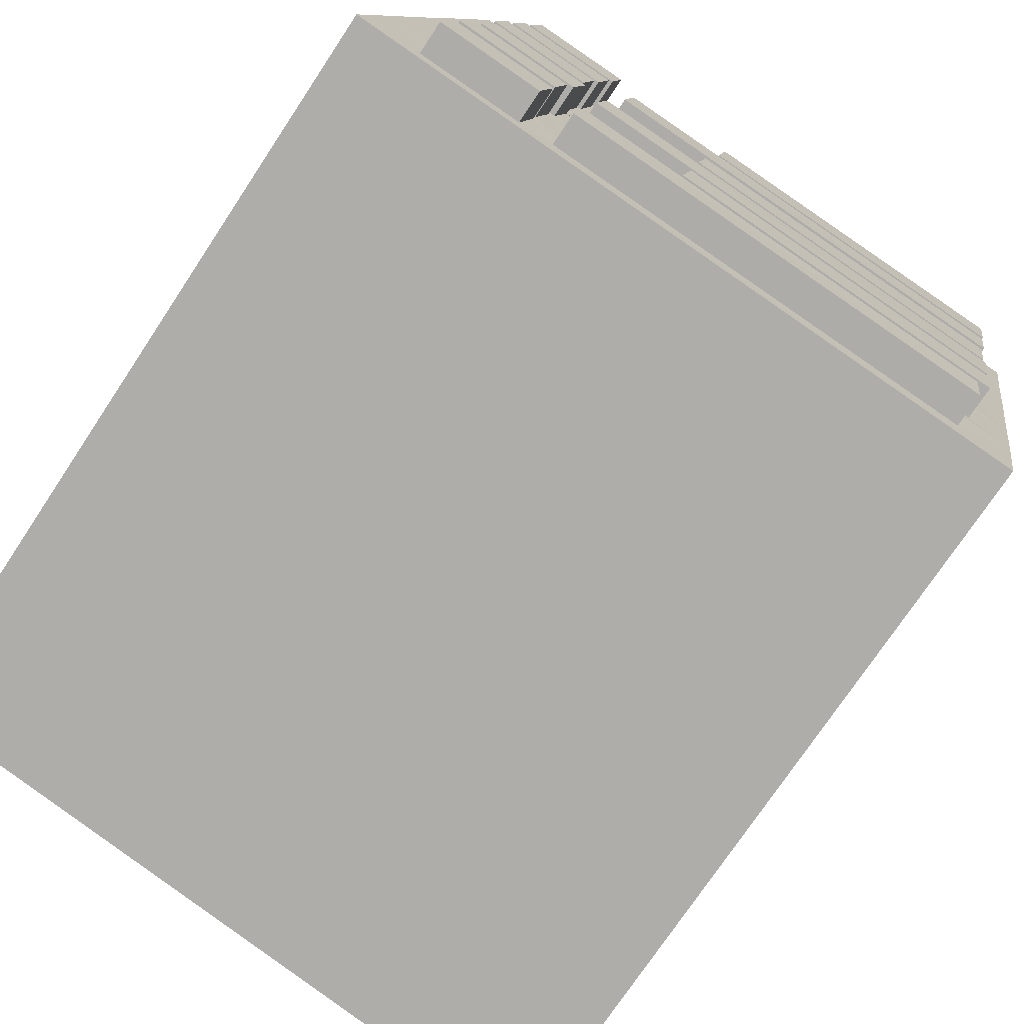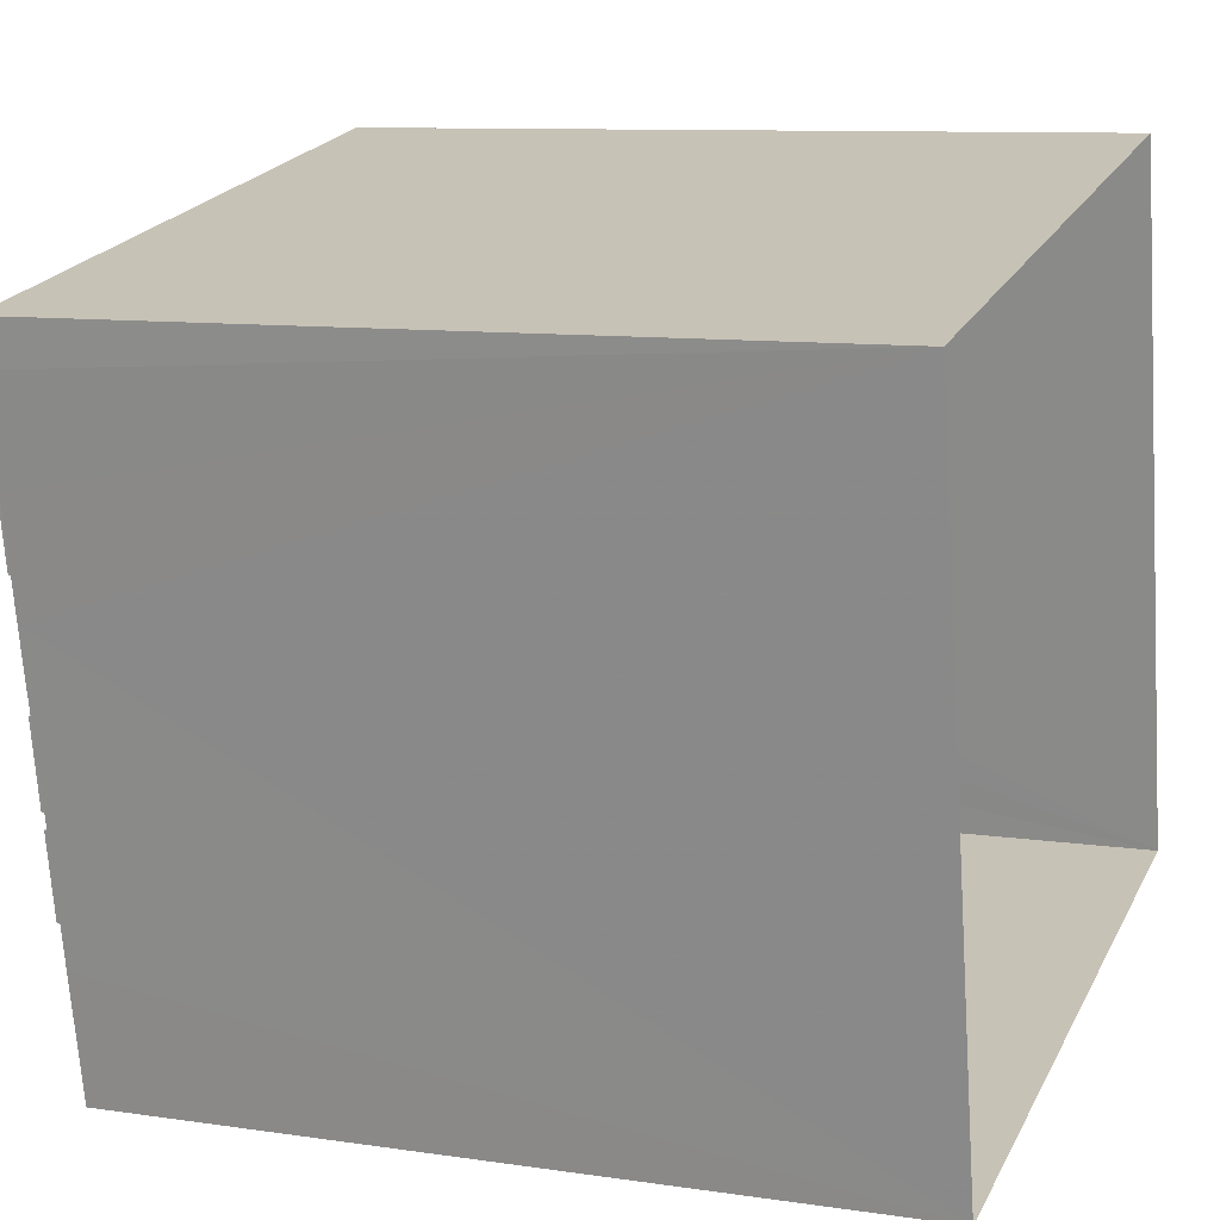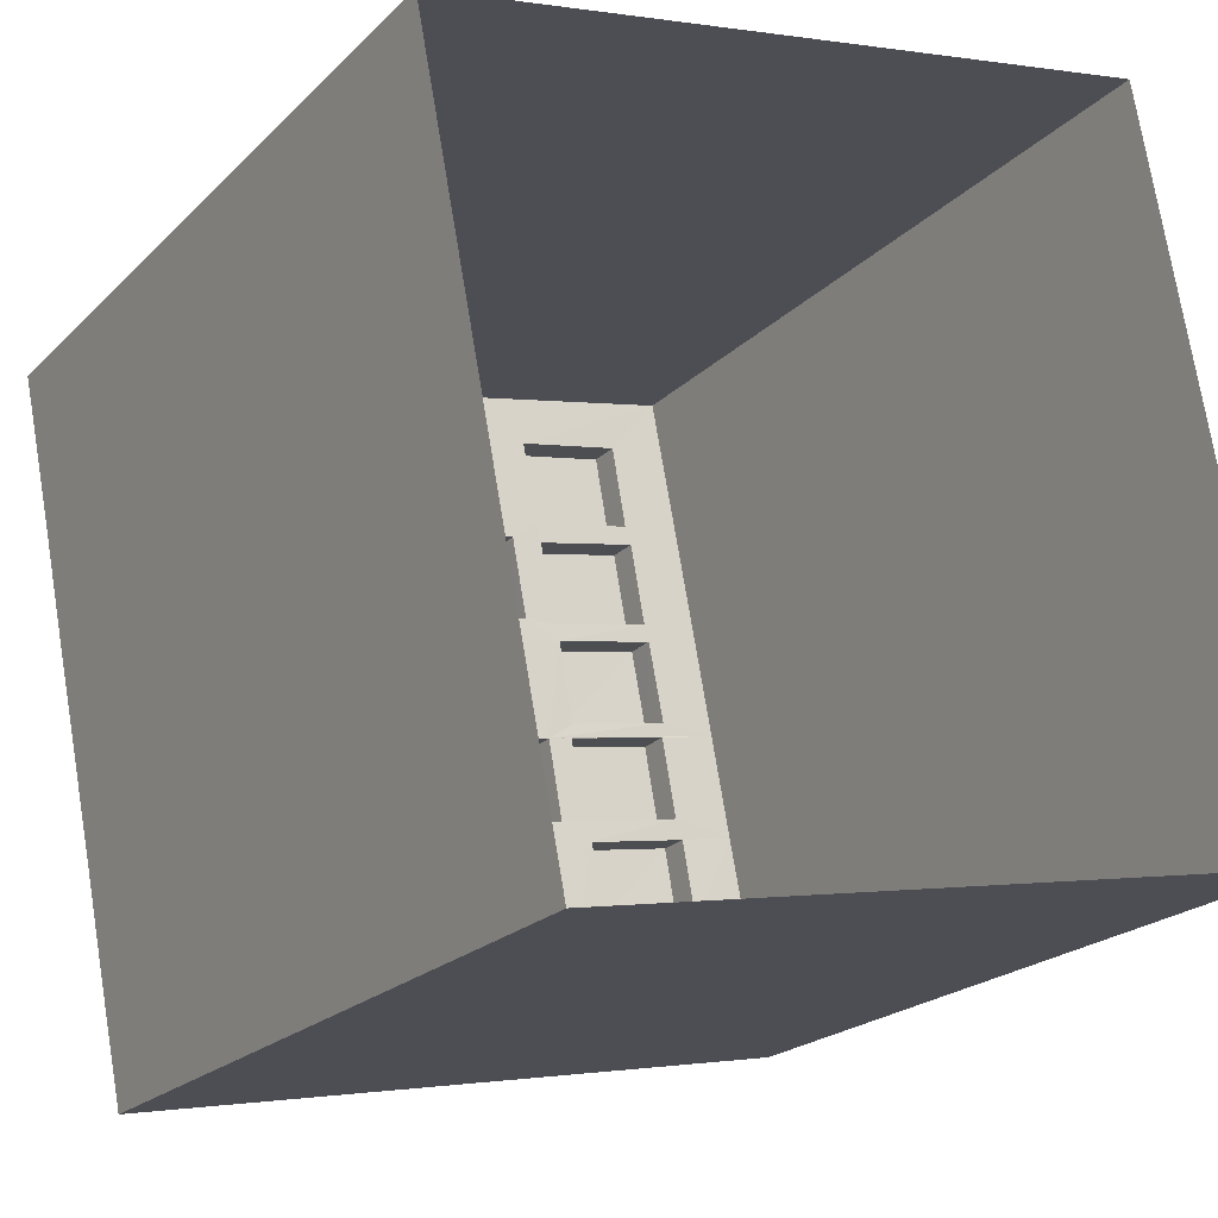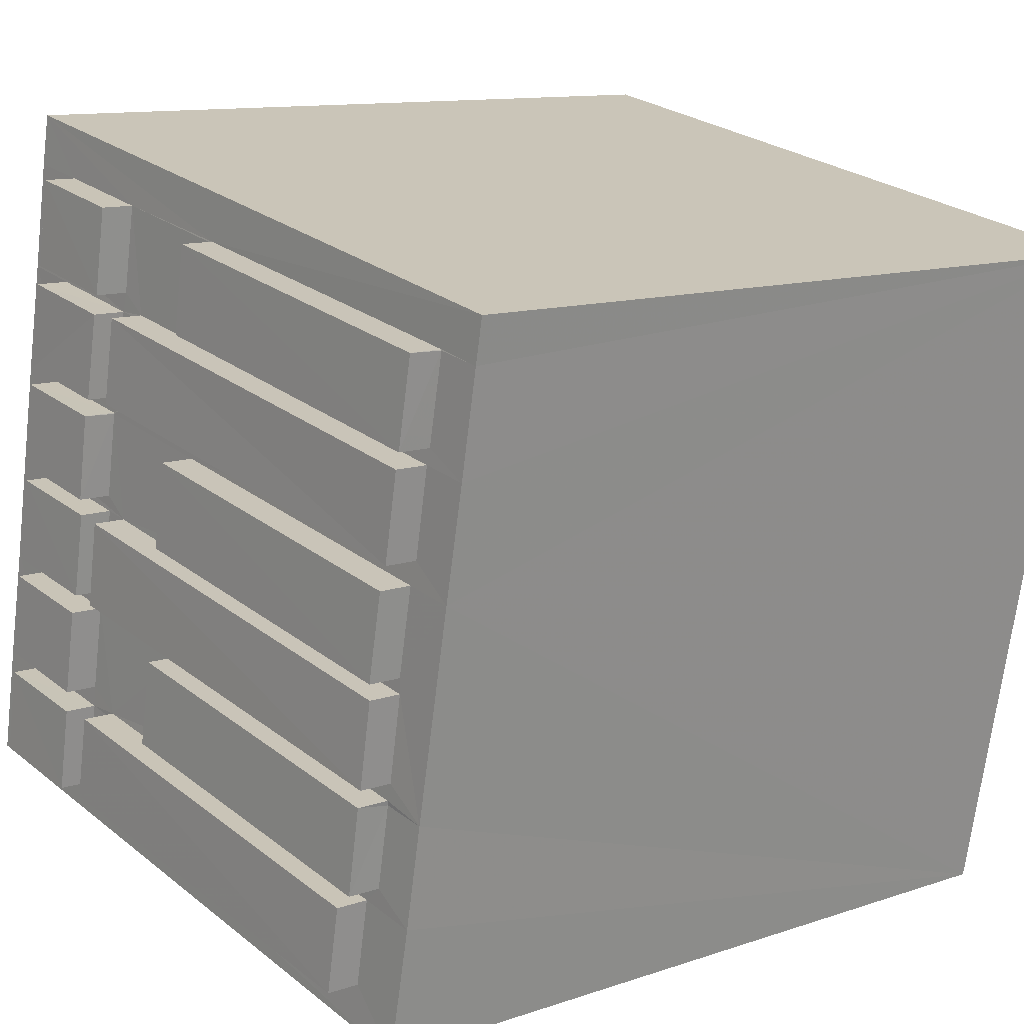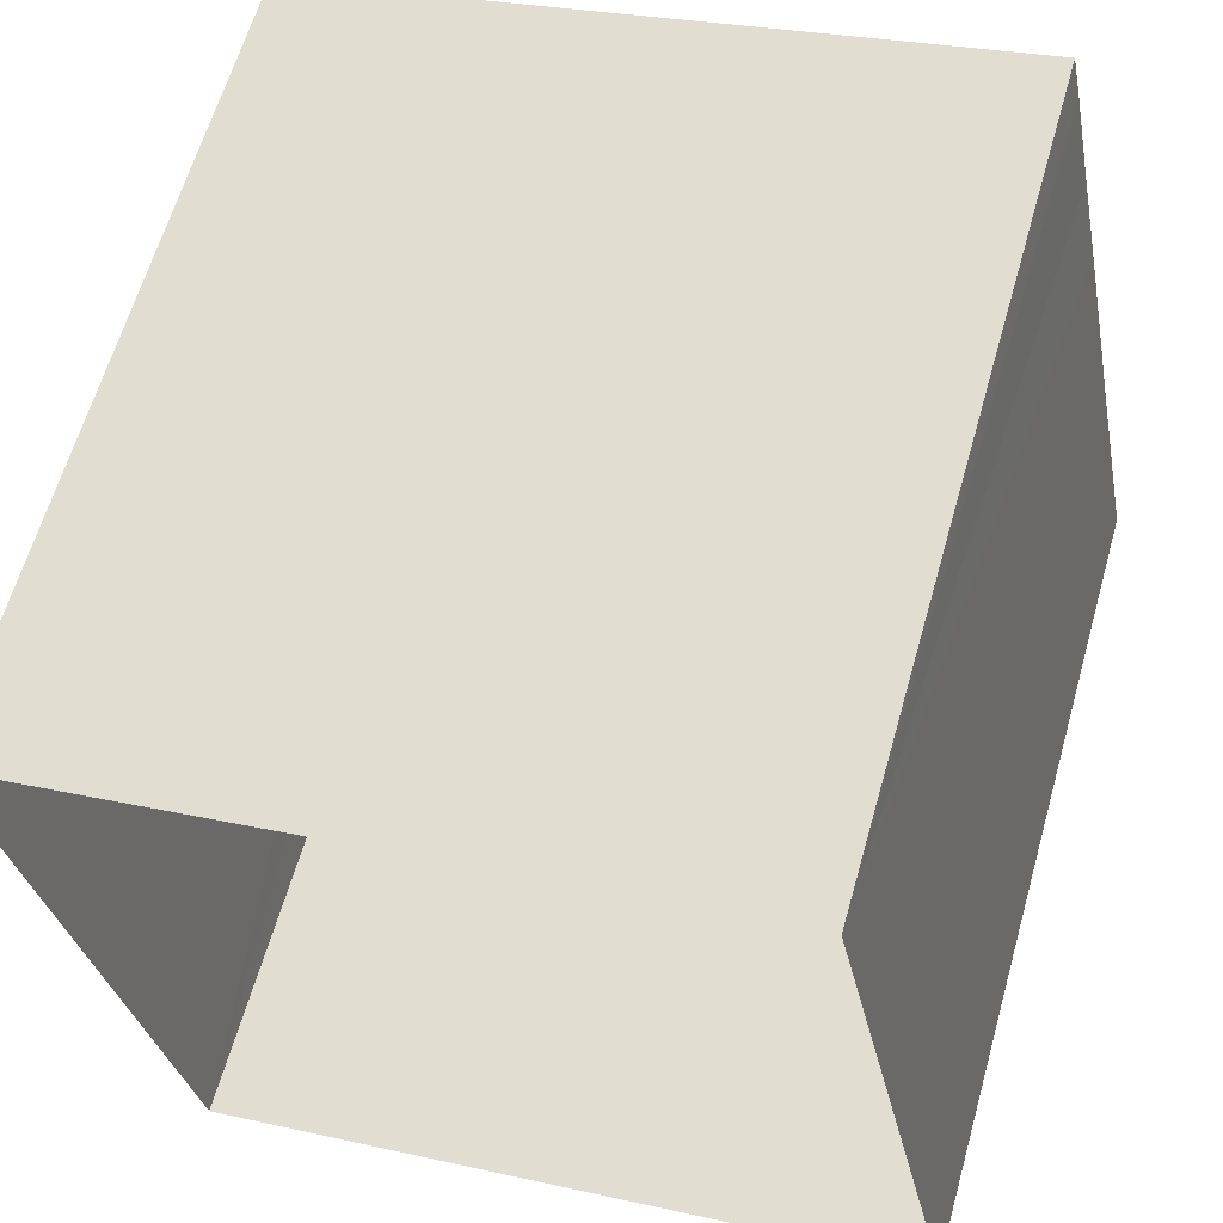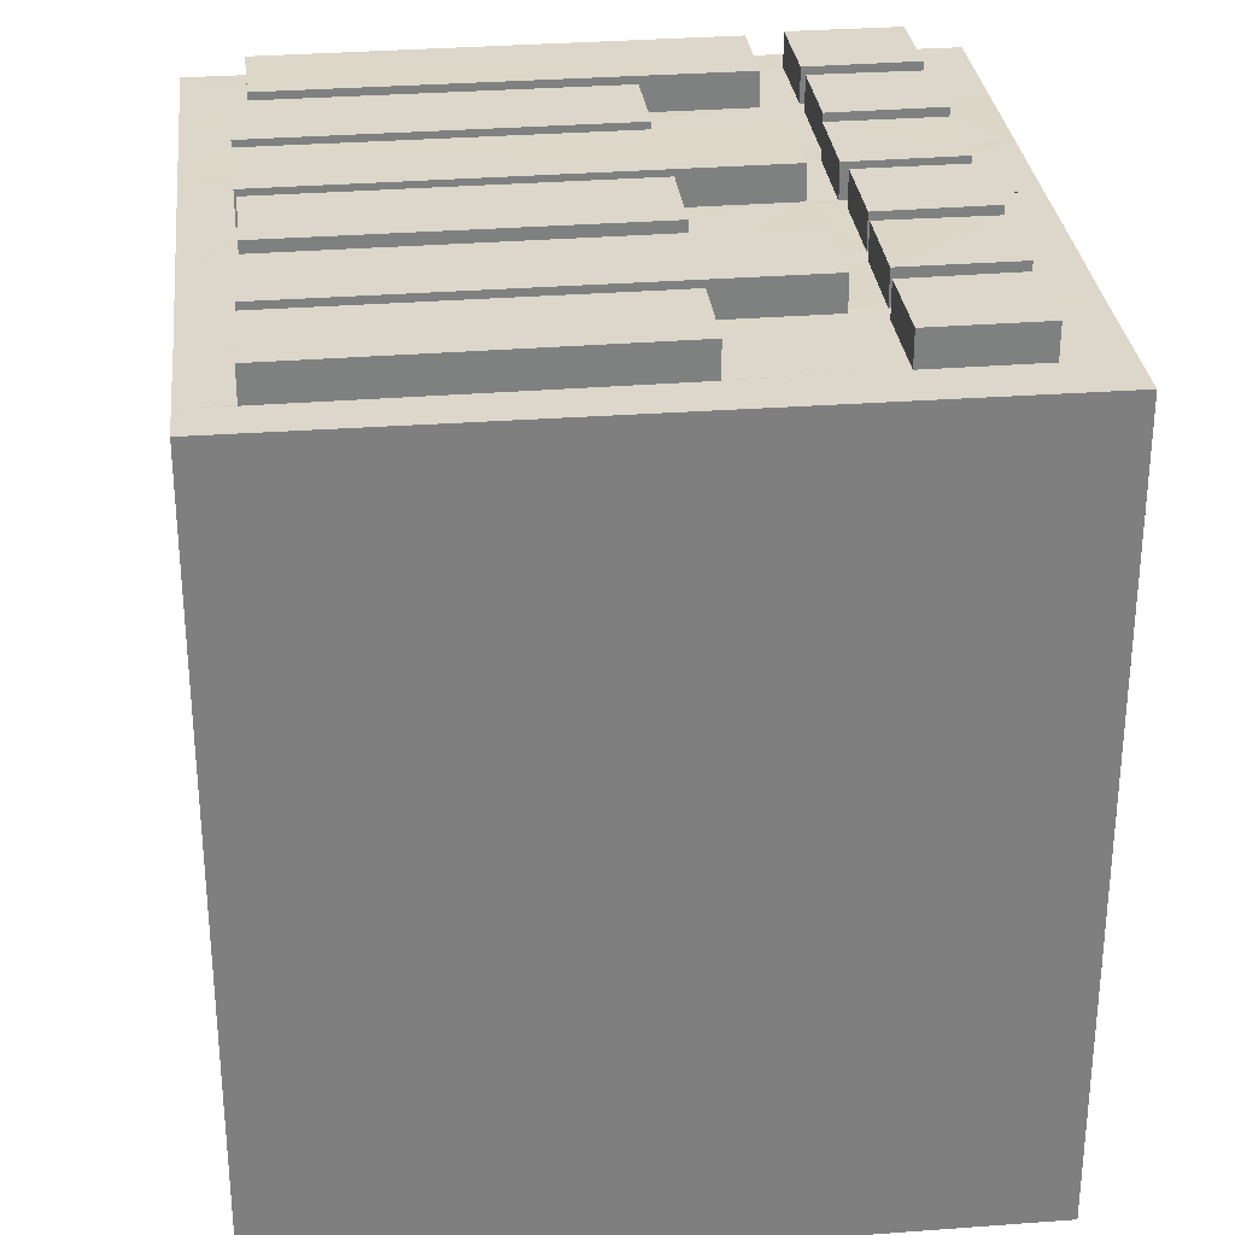
<metadata>
{"format":"obj","ext":"obj","renderer":"f3d","projection":"perspective","resolution":1024,"background":"white","views":[{"elev":-73.7,"azim":-33.5,"up":"+Y"},{"elev":9.7,"azim":111.1,"up":"+Y"},{"elev":-21.2,"azim":148.9,"up":"+Y"},{"elev":11.4,"azim":50.3,"up":"+Y"},{"elev":62.3,"azim":-164.2,"up":"+Y"},{"elev":30.5,"azim":162.8,"up":"+Z"}]}
</metadata>
<code>
v -8.835e+04 -9.928e+04 4.654
v -8.834e+04 -9.927e+04 4.654
v -8.834e+04 -9.927e+04 4.654
v -8.834e+04 -9.928e+04 4.654
v -8.834e+04 -9.927e+04 14
v -8.834e+04 -9.927e+04 14
v -8.834e+04 -9.927e+04 14
v -8.834e+04 -9.927e+04 14
v -8.834e+04 -9.927e+04 13.62
v -8.834e+04 -9.927e+04 13.62
v -8.834e+04 -9.927e+04 13.62
v -8.834e+04 -9.927e+04 13.62
v -8.834e+04 -9.927e+04 13.62
v -8.835e+04 -9.927e+04 13.62
v -8.834e+04 -9.927e+04 13.62
v -8.834e+04 -9.927e+04 13.62
v -8.834e+04 -9.927e+04 13.62
v -8.834e+04 -9.927e+04 13.62
v -8.834e+04 -9.927e+04 13.62
v -8.834e+04 -9.927e+04 13.62
v -8.835e+04 -9.927e+04 13.62
v -8.834e+04 -9.927e+04 13.62
v -8.834e+04 -9.927e+04 13.62
v -8.834e+04 -9.927e+04 13.62
v -8.834e+04 -9.927e+04 13.62
v -8.834e+04 -9.927e+04 13.62
v -8.834e+04 -9.927e+04 13.62
v -8.834e+04 -9.927e+04 13.62
v -8.834e+04 -9.927e+04 13.62
v -8.834e+04 -9.927e+04 13.62
v -8.835e+04 -9.927e+04 13.62
v -8.834e+04 -9.927e+04 13.62
v -8.834e+04 -9.927e+04 13.62
v -8.834e+04 -9.928e+04 13.62
v -8.834e+04 -9.928e+04 13.62
v -8.834e+04 -9.928e+04 13.62
v -8.834e+04 -9.928e+04 13.62
v -8.834e+04 -9.927e+04 13.62
v -8.834e+04 -9.927e+04 13.62
v -8.834e+04 -9.927e+04 13.62
v -8.834e+04 -9.927e+04 13.62
v -8.835e+04 -9.928e+04 13.62
v -8.835e+04 -9.928e+04 13.62
v -8.835e+04 -9.928e+04 13.62
v -8.835e+04 -9.928e+04 13.62
v -8.835e+04 -9.928e+04 13.62
v -8.835e+04 -9.928e+04 13.62
v -8.834e+04 -9.928e+04 13.62
v -8.835e+04 -9.928e+04 13.62
v -8.834e+04 -9.928e+04 13.62
v -8.834e+04 -9.928e+04 13.62
v -8.834e+04 -9.928e+04 13.62
v -8.834e+04 -9.928e+04 13.62
v -8.834e+04 -9.928e+04 13.62
v -8.834e+04 -9.928e+04 13.62
v -8.834e+04 -9.928e+04 13.62
v -8.834e+04 -9.928e+04 13.62
v -8.834e+04 -9.928e+04 13.62
v -8.834e+04 -9.928e+04 13.62
v -8.834e+04 -9.928e+04 13.62
v -8.834e+04 -9.928e+04 13.62
v -8.834e+04 -9.928e+04 13.62
v -8.834e+04 -9.928e+04 13.62
v -8.834e+04 -9.928e+04 13.62
v -8.834e+04 -9.928e+04 13.62
v -8.834e+04 -9.928e+04 13.62
v -8.835e+04 -9.928e+04 13.62
v -8.834e+04 -9.928e+04 13.62
v -8.835e+04 -9.928e+04 13.62
v -8.834e+04 -9.928e+04 13.62
v -8.834e+04 -9.928e+04 13.62
v -8.834e+04 -9.928e+04 13.62
v -8.834e+04 -9.928e+04 13.62
v -8.834e+04 -9.928e+04 13.62
v -8.835e+04 -9.928e+04 13.62
v -8.835e+04 -9.928e+04 13.62
v -8.835e+04 -9.928e+04 13.62
v -8.834e+04 -9.928e+04 13.62
v -8.834e+04 -9.928e+04 13.62
v -8.834e+04 -9.928e+04 13.62
v -8.834e+04 -9.928e+04 13.62
v -8.834e+04 -9.927e+04 14
v -8.834e+04 -9.927e+04 14
v -8.834e+04 -9.927e+04 14
v -8.834e+04 -9.927e+04 14
v -8.834e+04 -9.928e+04 14
v -8.834e+04 -9.927e+04 14
v -8.834e+04 -9.927e+04 14
v -8.834e+04 -9.927e+04 14
v -8.834e+04 -9.928e+04 14
v -8.834e+04 -9.928e+04 14
v -8.834e+04 -9.928e+04 14
v -8.834e+04 -9.928e+04 14
v -8.834e+04 -9.927e+04 14
v -8.834e+04 -9.928e+04 14
v -8.834e+04 -9.927e+04 14
v -8.835e+04 -9.928e+04 14
v -8.834e+04 -9.927e+04 14
v -8.834e+04 -9.927e+04 14
v -8.834e+04 -9.927e+04 14
v -8.834e+04 -9.927e+04 14
v -8.834e+04 -9.928e+04 14
v -8.834e+04 -9.928e+04 14
v -8.834e+04 -9.928e+04 14
v -8.834e+04 -9.928e+04 14
v -8.835e+04 -9.928e+04 14
v -8.835e+04 -9.928e+04 14
v -8.834e+04 -9.928e+04 14
v -8.834e+04 -9.928e+04 14
v -8.834e+04 -9.928e+04 14
v -8.834e+04 -9.928e+04 14
v -8.834e+04 -9.928e+04 14
v -8.834e+04 -9.928e+04 14
v -8.834e+04 -9.928e+04 14
v -8.834e+04 -9.928e+04 14
v -8.834e+04 -9.928e+04 14
v -8.834e+04 -9.928e+04 14
v -8.835e+04 -9.928e+04 14
v -8.834e+04 -9.928e+04 14
v -8.834e+04 -9.928e+04 14
v -8.835e+04 -9.928e+04 14
v -8.835e+04 -9.928e+04 14
v -8.834e+04 -9.928e+04 14
v -8.834e+04 -9.928e+04 14
v -8.835e+04 -9.928e+04 14
f 1 2 3
f 4 1 3
f 5 6 7
f 8 5 7
f 9 10 11
f 10 12 13
f 14 13 12
f 15 16 17
f 18 15 17
f 16 12 9
f 16 9 17
f 9 12 10
f 19 15 18
f 19 20 15
f 14 21 22
f 23 20 19
f 24 25 26
f 25 11 10
f 14 22 13
f 22 21 27
f 25 23 28
f 22 27 26
f 10 29 25
f 23 19 28
f 28 11 25
f 26 29 22
f 29 26 25
f 30 31 32
f 33 21 31
f 20 34 35
f 23 34 20
f 34 36 35
f 37 36 34
f 38 37 39
f 33 27 21
f 40 38 39
f 40 33 30
f 26 39 24
f 41 39 26
f 40 41 33
f 34 39 37
f 31 30 33
f 40 39 41
f 42 43 44
f 45 31 46
f 47 48 44
f 44 43 47
f 49 42 44
f 50 51 52
f 53 48 54
f 46 55 45
f 36 56 35
f 52 35 57
f 53 54 58
f 37 38 55
f 58 50 59
f 60 61 53
f 62 60 53
f 45 32 31
f 63 37 55
f 56 63 57
f 48 61 44
f 63 55 57
f 38 64 55
f 52 57 59
f 45 55 64
f 53 58 59
f 50 52 59
f 53 61 48
f 35 56 57
f 62 55 60
f 55 46 49
f 60 55 49
f 46 42 49
f 65 66 52
f 47 43 67
f 65 52 51
f 68 54 48
f 67 43 69
f 70 54 68
f 68 48 71
f 72 66 65
f 73 68 74
f 67 69 75
f 65 70 72
f 71 67 75
f 72 70 68
f 74 71 75
f 74 68 71
f 76 77 69
f 76 78 79
f 69 77 75
f 80 66 72
f 80 78 66
f 79 81 74
f 74 81 73
f 77 76 79
f 81 78 80
f 79 78 81
f 82 83 84
f 82 85 83
f 86 87 88
f 86 89 87
f 90 91 92
f 90 93 91
f 94 95 96
f 94 97 95
f 98 99 100
f 98 101 99
f 102 103 104
f 102 105 103
f 106 107 108
f 109 106 108
f 110 111 112
f 110 113 111
f 114 115 116
f 117 114 116
f 118 119 120
f 118 121 119
f 122 123 124
f 122 125 123
f 7 18 8
f 8 18 17
f 19 18 7
f 28 19 7
f 6 28 7
f 5 11 6
f 6 11 28
f 9 11 5
f 17 9 5
f 8 17 5
f 15 3 16
f 35 4 3
f 78 4 66
f 66 4 52
f 52 4 35
f 35 3 20
f 3 15 20
f 4 76 1
f 4 78 76
f 69 1 76
f 46 2 1
f 12 2 14
f 14 2 21
f 21 2 31
f 31 2 46
f 42 46 1
f 42 1 43
f 1 69 43
f 12 3 2
f 12 16 3
f 29 84 83
f 29 10 84
f 29 83 85
f 22 29 85
f 22 85 82
f 13 22 82
f 10 82 84
f 10 13 82
f 34 89 86
f 34 23 89
f 88 34 86
f 88 39 34
f 88 87 24
f 88 24 39
f 87 25 24
f 89 23 25
f 87 89 25
f 56 92 91
f 56 36 92
f 63 91 93
f 63 56 91
f 37 93 90
f 37 63 93
f 36 90 92
f 36 37 90
f 96 95 38
f 96 38 40
f 95 64 38
f 45 95 97
f 45 64 95
f 97 94 32
f 97 32 45
f 94 30 32
f 40 94 96
f 40 30 94
f 26 98 100
f 41 26 100
f 33 41 100
f 99 33 100
f 27 99 101
f 27 33 99
f 26 27 101
f 98 26 101
f 59 105 102
f 59 57 105
f 104 59 102
f 104 53 59
f 104 103 62
f 104 62 53
f 103 55 62
f 103 57 55
f 103 105 57
f 108 60 109
f 108 61 60
f 107 61 108
f 107 44 61
f 49 44 107
f 106 49 107
f 109 49 106
f 109 60 49
f 51 110 112
f 112 65 51
f 50 110 51
f 70 112 111
f 70 65 112
f 70 111 54
f 111 113 54
f 113 58 54
f 58 113 110
f 50 58 110
f 72 117 116
f 80 72 116
f 81 116 115
f 81 80 116
f 115 114 73
f 115 73 81
f 114 68 73
f 117 68 114
f 117 72 68
f 74 120 119
f 79 74 119
f 79 119 121
f 77 79 121
f 75 121 118
f 75 77 121
f 74 118 120
f 74 75 118
f 48 124 123
f 71 48 123
f 71 123 125
f 67 71 125
f 67 125 122
f 47 67 122
f 47 122 124
f 48 47 124

</code>
